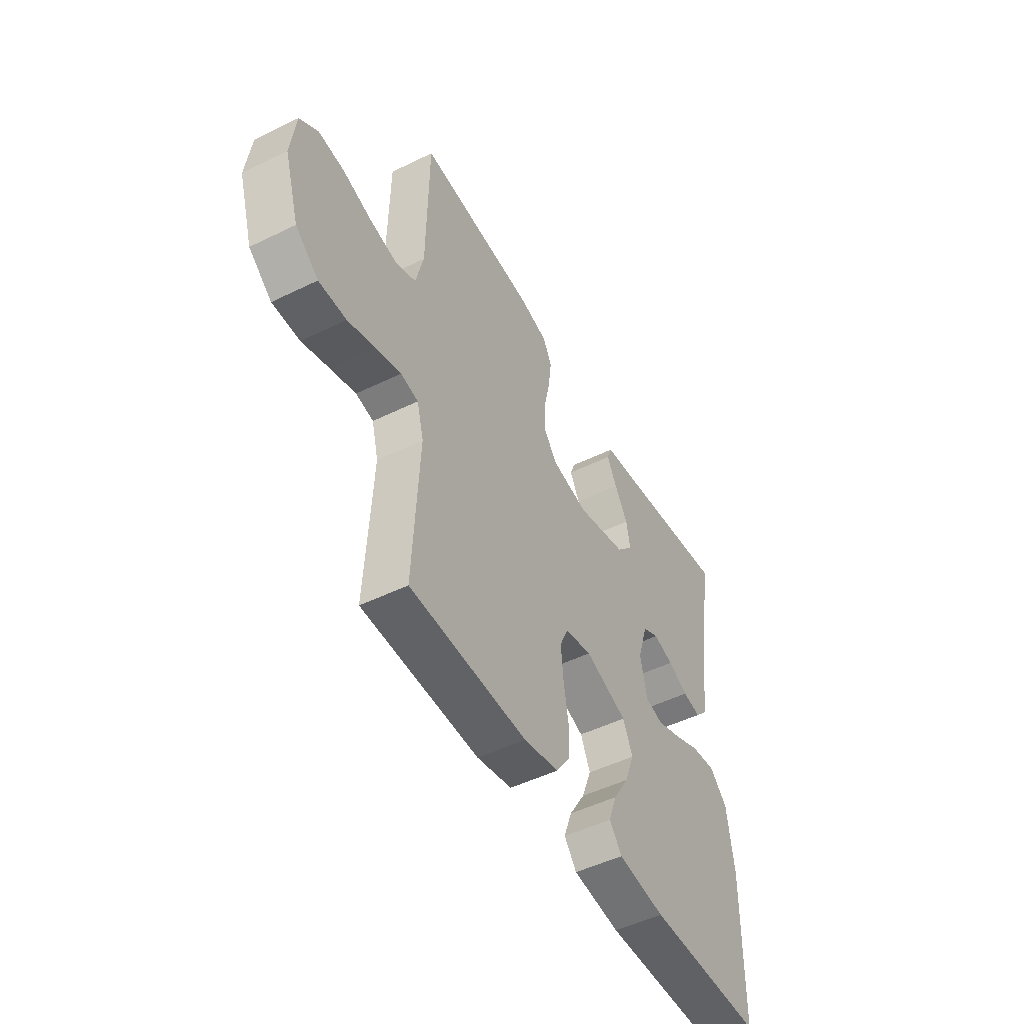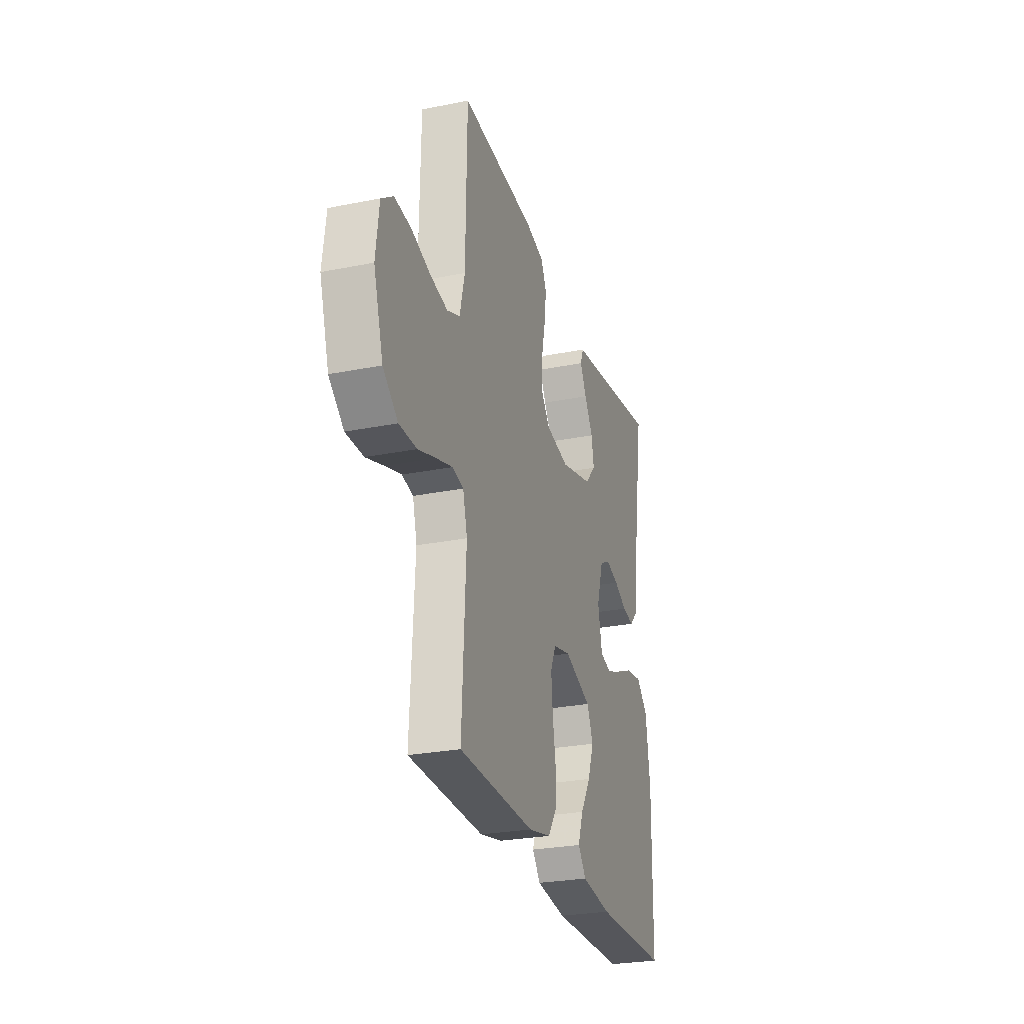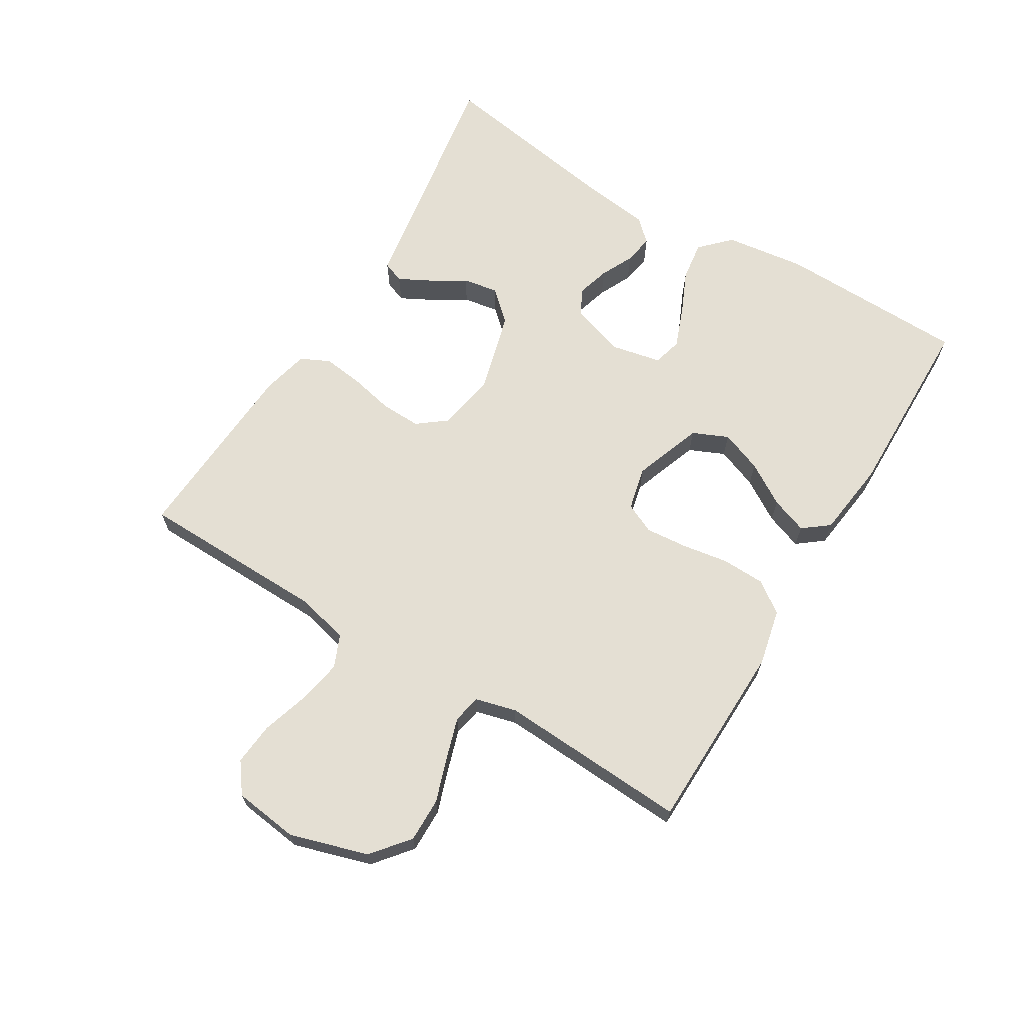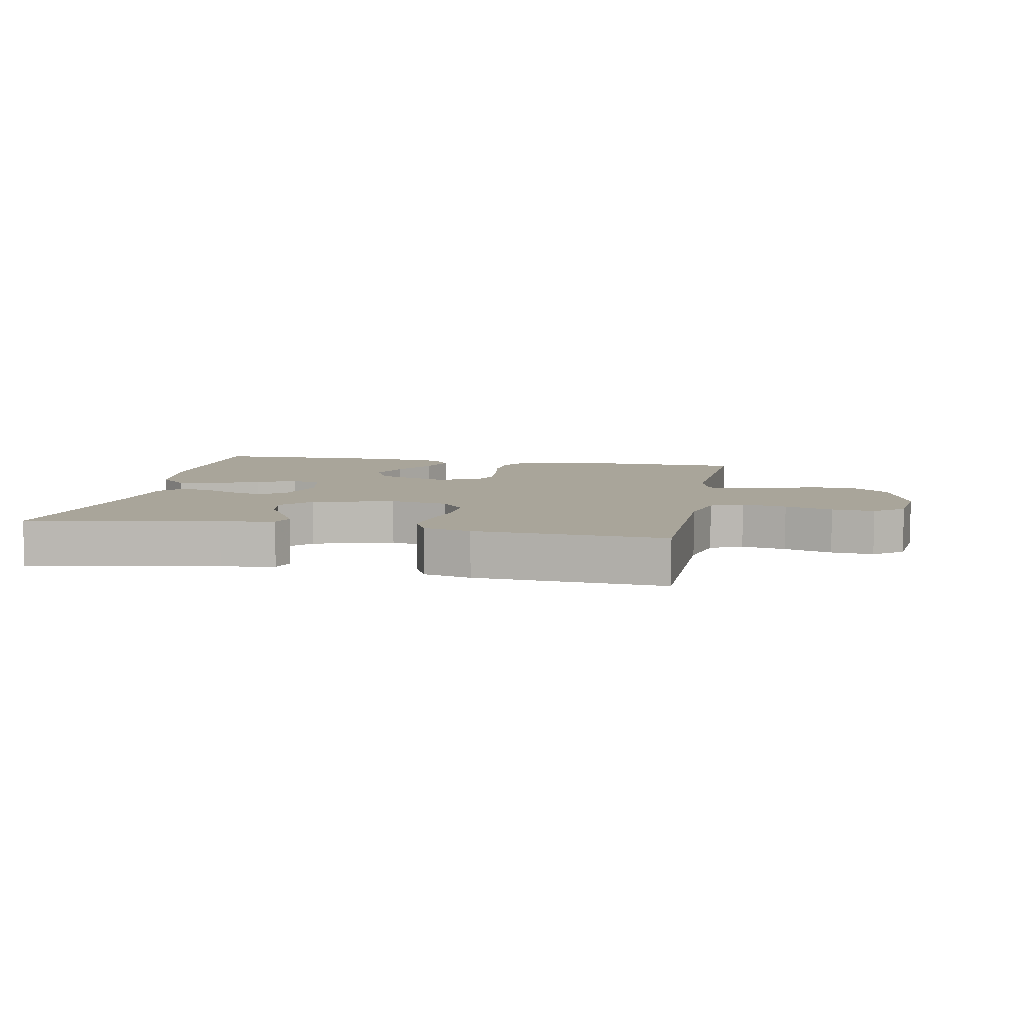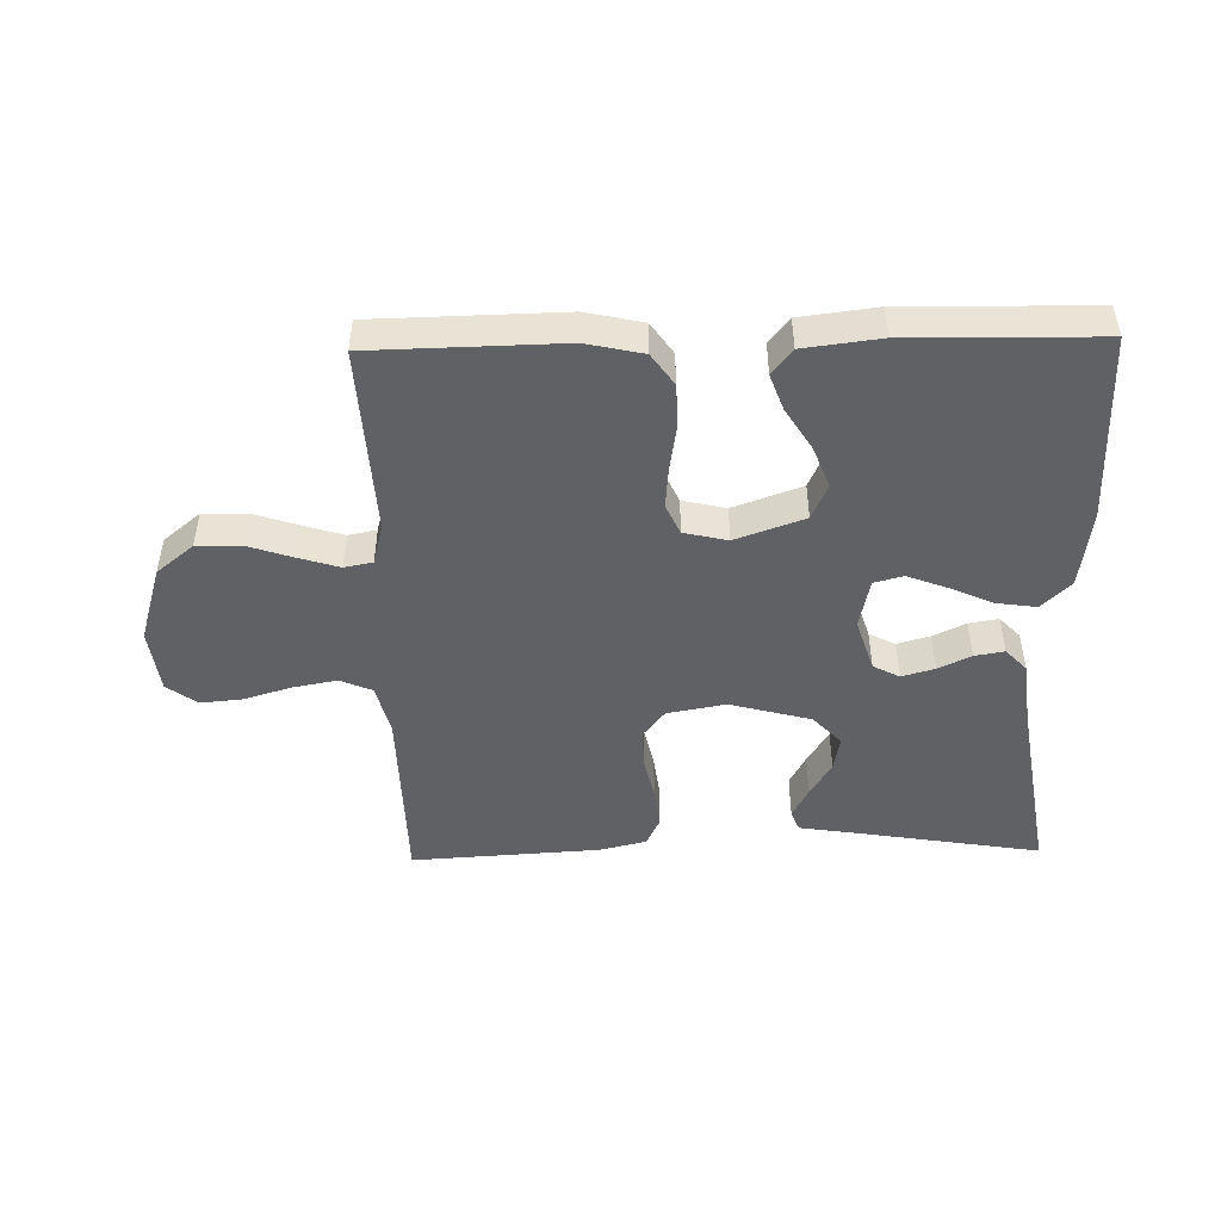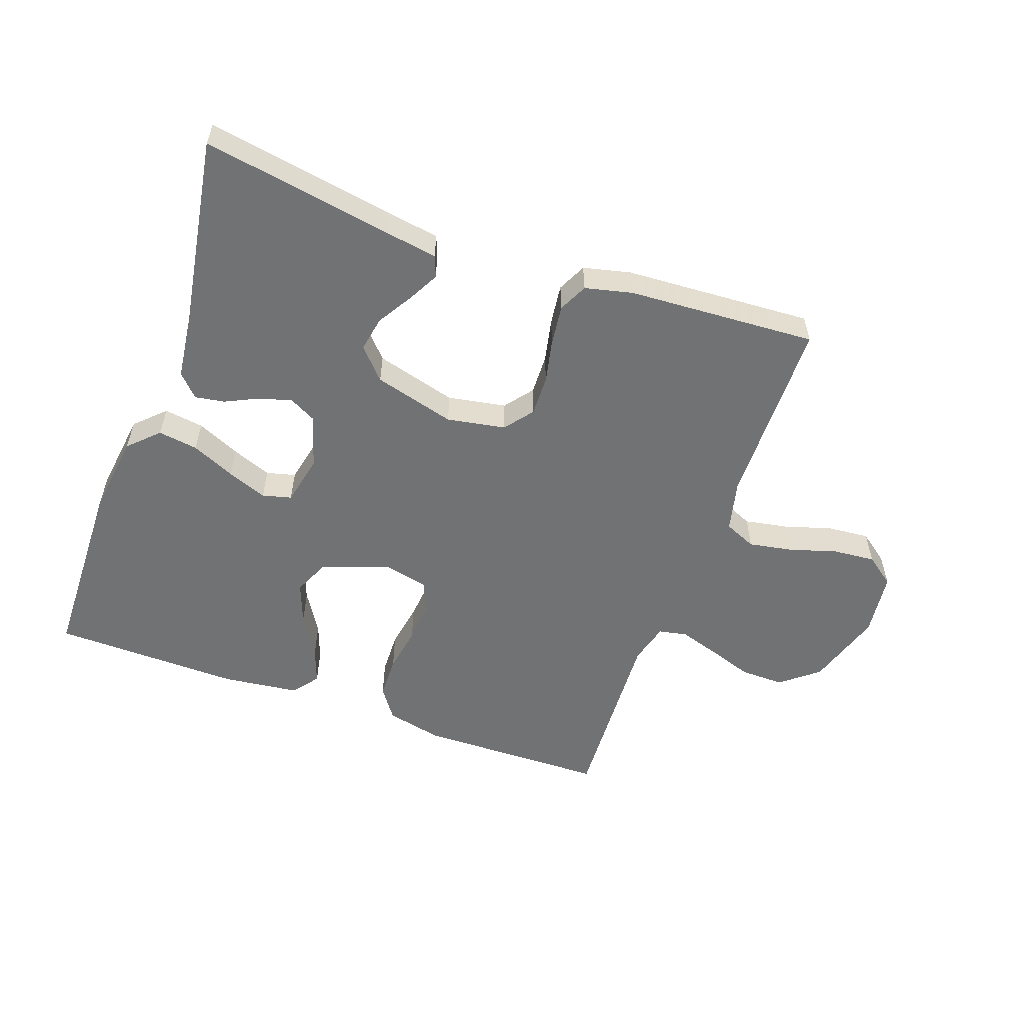
<metadata>
{"format":"obj","ext":"obj","renderer":"f3d","projection":"perspective","resolution":1024,"background":"white","views":[{"elev":-49.6,"azim":118.4,"up":"+Z"},{"elev":-27.1,"azim":107.2,"up":"+Z"},{"elev":66.7,"azim":121.3,"up":"+Y"},{"elev":7.5,"azim":10.7,"up":"+Y"},{"elev":-47.4,"azim":-178.7,"up":"+Y"},{"elev":-55.4,"azim":-19.8,"up":"+Y"}]}
</metadata>
<code>
v -0.5 0.07 -0.5
v -0.506 0.07 -0.2
v -0.489 0.07 -0.073
v -0.443 0.07 -0.028
v -0.38 0.07 -0.037
v -0.311 0.07 -0.068
v -0.248 0.07 -0.092
v -0.202 0.07 -0.08
v -0.185 0.07 0
v -0.212 0.07 0.085
v -0.254 0.07 0.107
v -0.306 0.07 0.092
v -0.358 0.07 0.067
v -0.405 0.07 0.059
v -0.438 0.07 0.094
v -0.451 0.07 0.2
v -0.5 0.07 0.5
v -0.2 0.07 0.45
v -0.116 0.07 0.437
v -0.103 0.07 0.403
v -0.129 0.07 0.354
v -0.163 0.07 0.298
v -0.173 0.07 0.242
v -0.129 0.07 0.194
v 0 0.07 0.159
v 0.093 0.07 0.176
v 0.128 0.07 0.221
v 0.126 0.07 0.285
v 0.111 0.07 0.354
v 0.103 0.07 0.418
v 0.125 0.07 0.464
v 0.2 0.07 0.482
v 0.5 0.07 0.5
v 0.505 0.07 0.2
v 0.525 0.07 0.118
v 0.576 0.07 0.096
v 0.646 0.07 0.109
v 0.721 0.07 0.132
v 0.788 0.07 0.138
v 0.835 0.07 0.103
v 0.848 0.07 0
v 0.81 0.07 -0.123
v 0.751 0.07 -0.171
v 0.681 0.07 -0.17
v 0.61 0.07 -0.146
v 0.546 0.07 -0.126
v 0.501 0.07 -0.135
v 0.484 0.07 -0.2
v 0.5 0.07 -0.5
v 0.2 0.07 -0.506
v 0.11 0.07 -0.486
v 0.075 0.07 -0.436
v 0.073 0.07 -0.368
v 0.085 0.07 -0.295
v 0.091 0.07 -0.228
v 0.069 0.07 -0.18
v 0 0.07 -0.164
v -0.109 0.07 -0.203
v -0.134 0.07 -0.259
v -0.109 0.07 -0.325
v -0.068 0.07 -0.391
v -0.047 0.07 -0.449
v -0.079 0.07 -0.49
v -0.2 0.07 -0.505
v -0.5 0 -0.5
v -0.506 0 -0.2
v -0.489 0 -0.073
v -0.443 0 -0.028
v -0.38 0 -0.037
v -0.311 0 -0.068
v -0.248 0 -0.092
v -0.202 0 -0.08
v -0.185 0 0
v -0.212 0 0.085
v -0.254 0 0.107
v -0.306 0 0.092
v -0.358 0 0.067
v -0.405 0 0.059
v -0.438 0 0.094
v -0.451 0 0.2
v -0.5 0 0.5
v -0.2 0 0.45
v -0.116 0 0.437
v -0.103 0 0.403
v -0.129 0 0.354
v -0.163 0 0.298
v -0.173 0 0.242
v -0.129 0 0.194
v 0 0 0.159
v 0.093 0 0.176
v 0.128 0 0.221
v 0.126 0 0.285
v 0.111 0 0.354
v 0.103 0 0.418
v 0.125 0 0.464
v 0.2 0 0.482
v 0.5 0 0.5
v 0.505 0 0.2
v 0.525 0 0.118
v 0.576 0 0.096
v 0.646 0 0.109
v 0.721 0 0.132
v 0.788 0 0.138
v 0.835 0 0.103
v 0.848 0 0
v 0.81 0 -0.123
v 0.751 0 -0.171
v 0.681 0 -0.17
v 0.61 0 -0.146
v 0.546 0 -0.126
v 0.501 0 -0.135
v 0.484 0 -0.2
v 0.5 0 -0.5
v 0.2 0 -0.506
v 0.11 0 -0.486
v 0.075 0 -0.436
v 0.073 0 -0.368
v 0.085 0 -0.295
v 0.091 0 -0.228
v 0.069 0 -0.18
v 0 0 -0.164
v -0.109 0 -0.203
v -0.134 0 -0.259
v -0.109 0 -0.325
v -0.068 0 -0.391
v -0.047 0 -0.449
v -0.079 0 -0.49
v -0.2 0 -0.505
f 60 61 62 63
f 59 60 63 64
f 51 52 53 54
f 51 54 55
f 48 49 50 51
f 47 48 51 55
f 42 43 44 45
f 42 45 46
f 41 42 46
f 40 41 46 47
f 37 38 39 40
f 36 37 40 47
f 31 32 33 34
f 31 34 35
f 28 29 30 31
f 27 28 31 35
f 26 27 35 36
f 19 20 21 22
f 18 19 22
f 16 17 18 22
f 16 22 23
f 15 16 23 24
f 12 13 14 15
f 11 12 15 24
f 3 4 5 6
f 3 6 7
f 2 3 7
f 59 64 1 2
f 58 59 2 7
f 57 58 7 8
f 56 57 8 9
f 36 47 55 56
f 25 26 36 56
f 25 56 9 10
f 10 11 24 25
f 127 126 125 124
f 128 127 124 123
f 118 117 116 115
f 119 118 115
f 115 114 113 112
f 119 115 112 111
f 109 108 107 106
f 110 109 106
f 110 106 105
f 111 110 105 104
f 104 103 102 101
f 111 104 101 100
f 98 97 96 95
f 99 98 95
f 95 94 93 92
f 99 95 92 91
f 100 99 91 90
f 86 85 84 83
f 86 83 82
f 86 82 81 80
f 87 86 80
f 88 87 80 79
f 79 78 77 76
f 88 79 76 75
f 70 69 68 67
f 71 70 67
f 71 67 66
f 66 65 128 123
f 71 66 123 122
f 72 71 122 121
f 73 72 121 120
f 120 119 111 100
f 120 100 90 89
f 74 73 120 89
f 89 88 75 74
f 1 65 66 2
f 2 66 67 3
f 3 67 68 4
f 4 68 69 5
f 5 69 70 6
f 6 70 71 7
f 7 71 72 8
f 8 72 73 9
f 9 73 74 10
f 10 74 75 11
f 11 75 76 12
f 12 76 77 13
f 13 77 78 14
f 14 78 79 15
f 15 79 80 16
f 16 80 81 17
f 17 81 82 18
f 18 82 83 19
f 19 83 84 20
f 20 84 85 21
f 21 85 86 22
f 22 86 87 23
f 23 87 88 24
f 24 88 89 25
f 25 89 90 26
f 26 90 91 27
f 27 91 92 28
f 28 92 93 29
f 29 93 94 30
f 30 94 95 31
f 31 95 96 32
f 32 96 97 33
f 33 97 98 34
f 34 98 99 35
f 35 99 100 36
f 36 100 101 37
f 37 101 102 38
f 38 102 103 39
f 39 103 104 40
f 40 104 105 41
f 41 105 106 42
f 42 106 107 43
f 43 107 108 44
f 44 108 109 45
f 45 109 110 46
f 46 110 111 47
f 47 111 112 48
f 48 112 113 49
f 49 113 114 50
f 50 114 115 51
f 51 115 116 52
f 52 116 117 53
f 53 117 118 54
f 54 118 119 55
f 55 119 120 56
f 56 120 121 57
f 57 121 122 58
f 58 122 123 59
f 59 123 124 60
f 60 124 125 61
f 61 125 126 62
f 62 126 127 63
f 63 127 128 64
f 64 128 65 1

</code>
